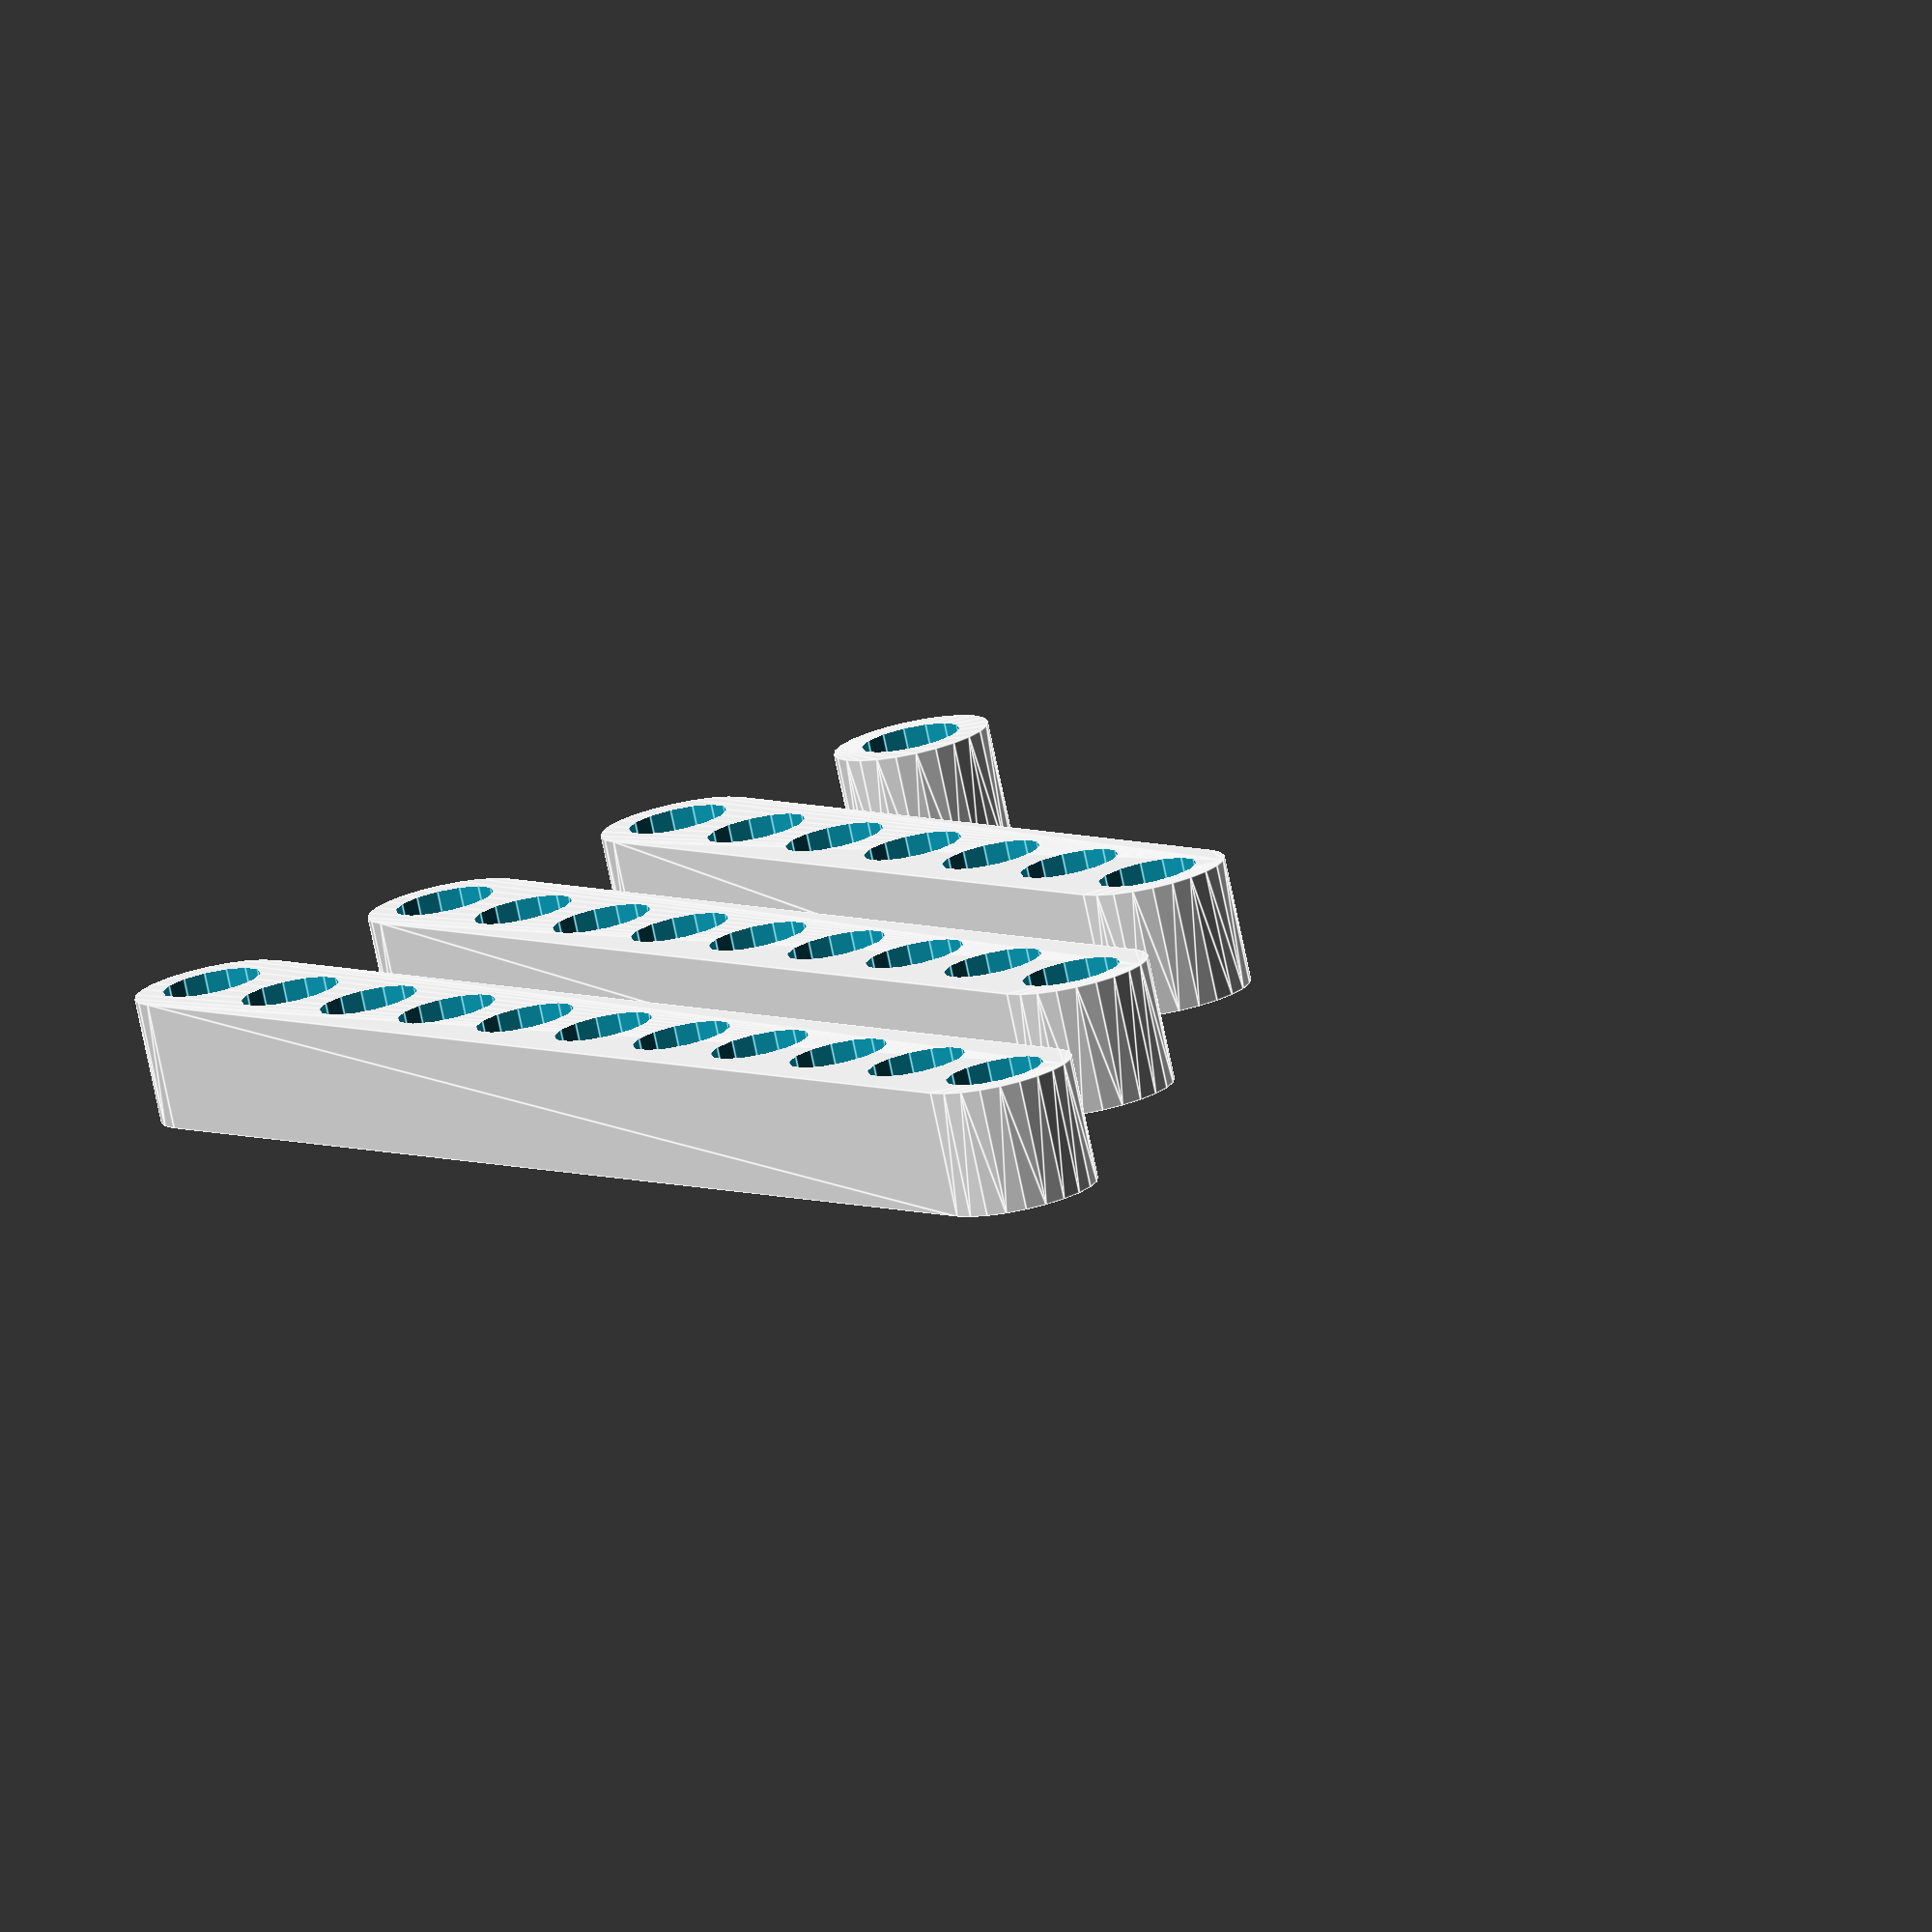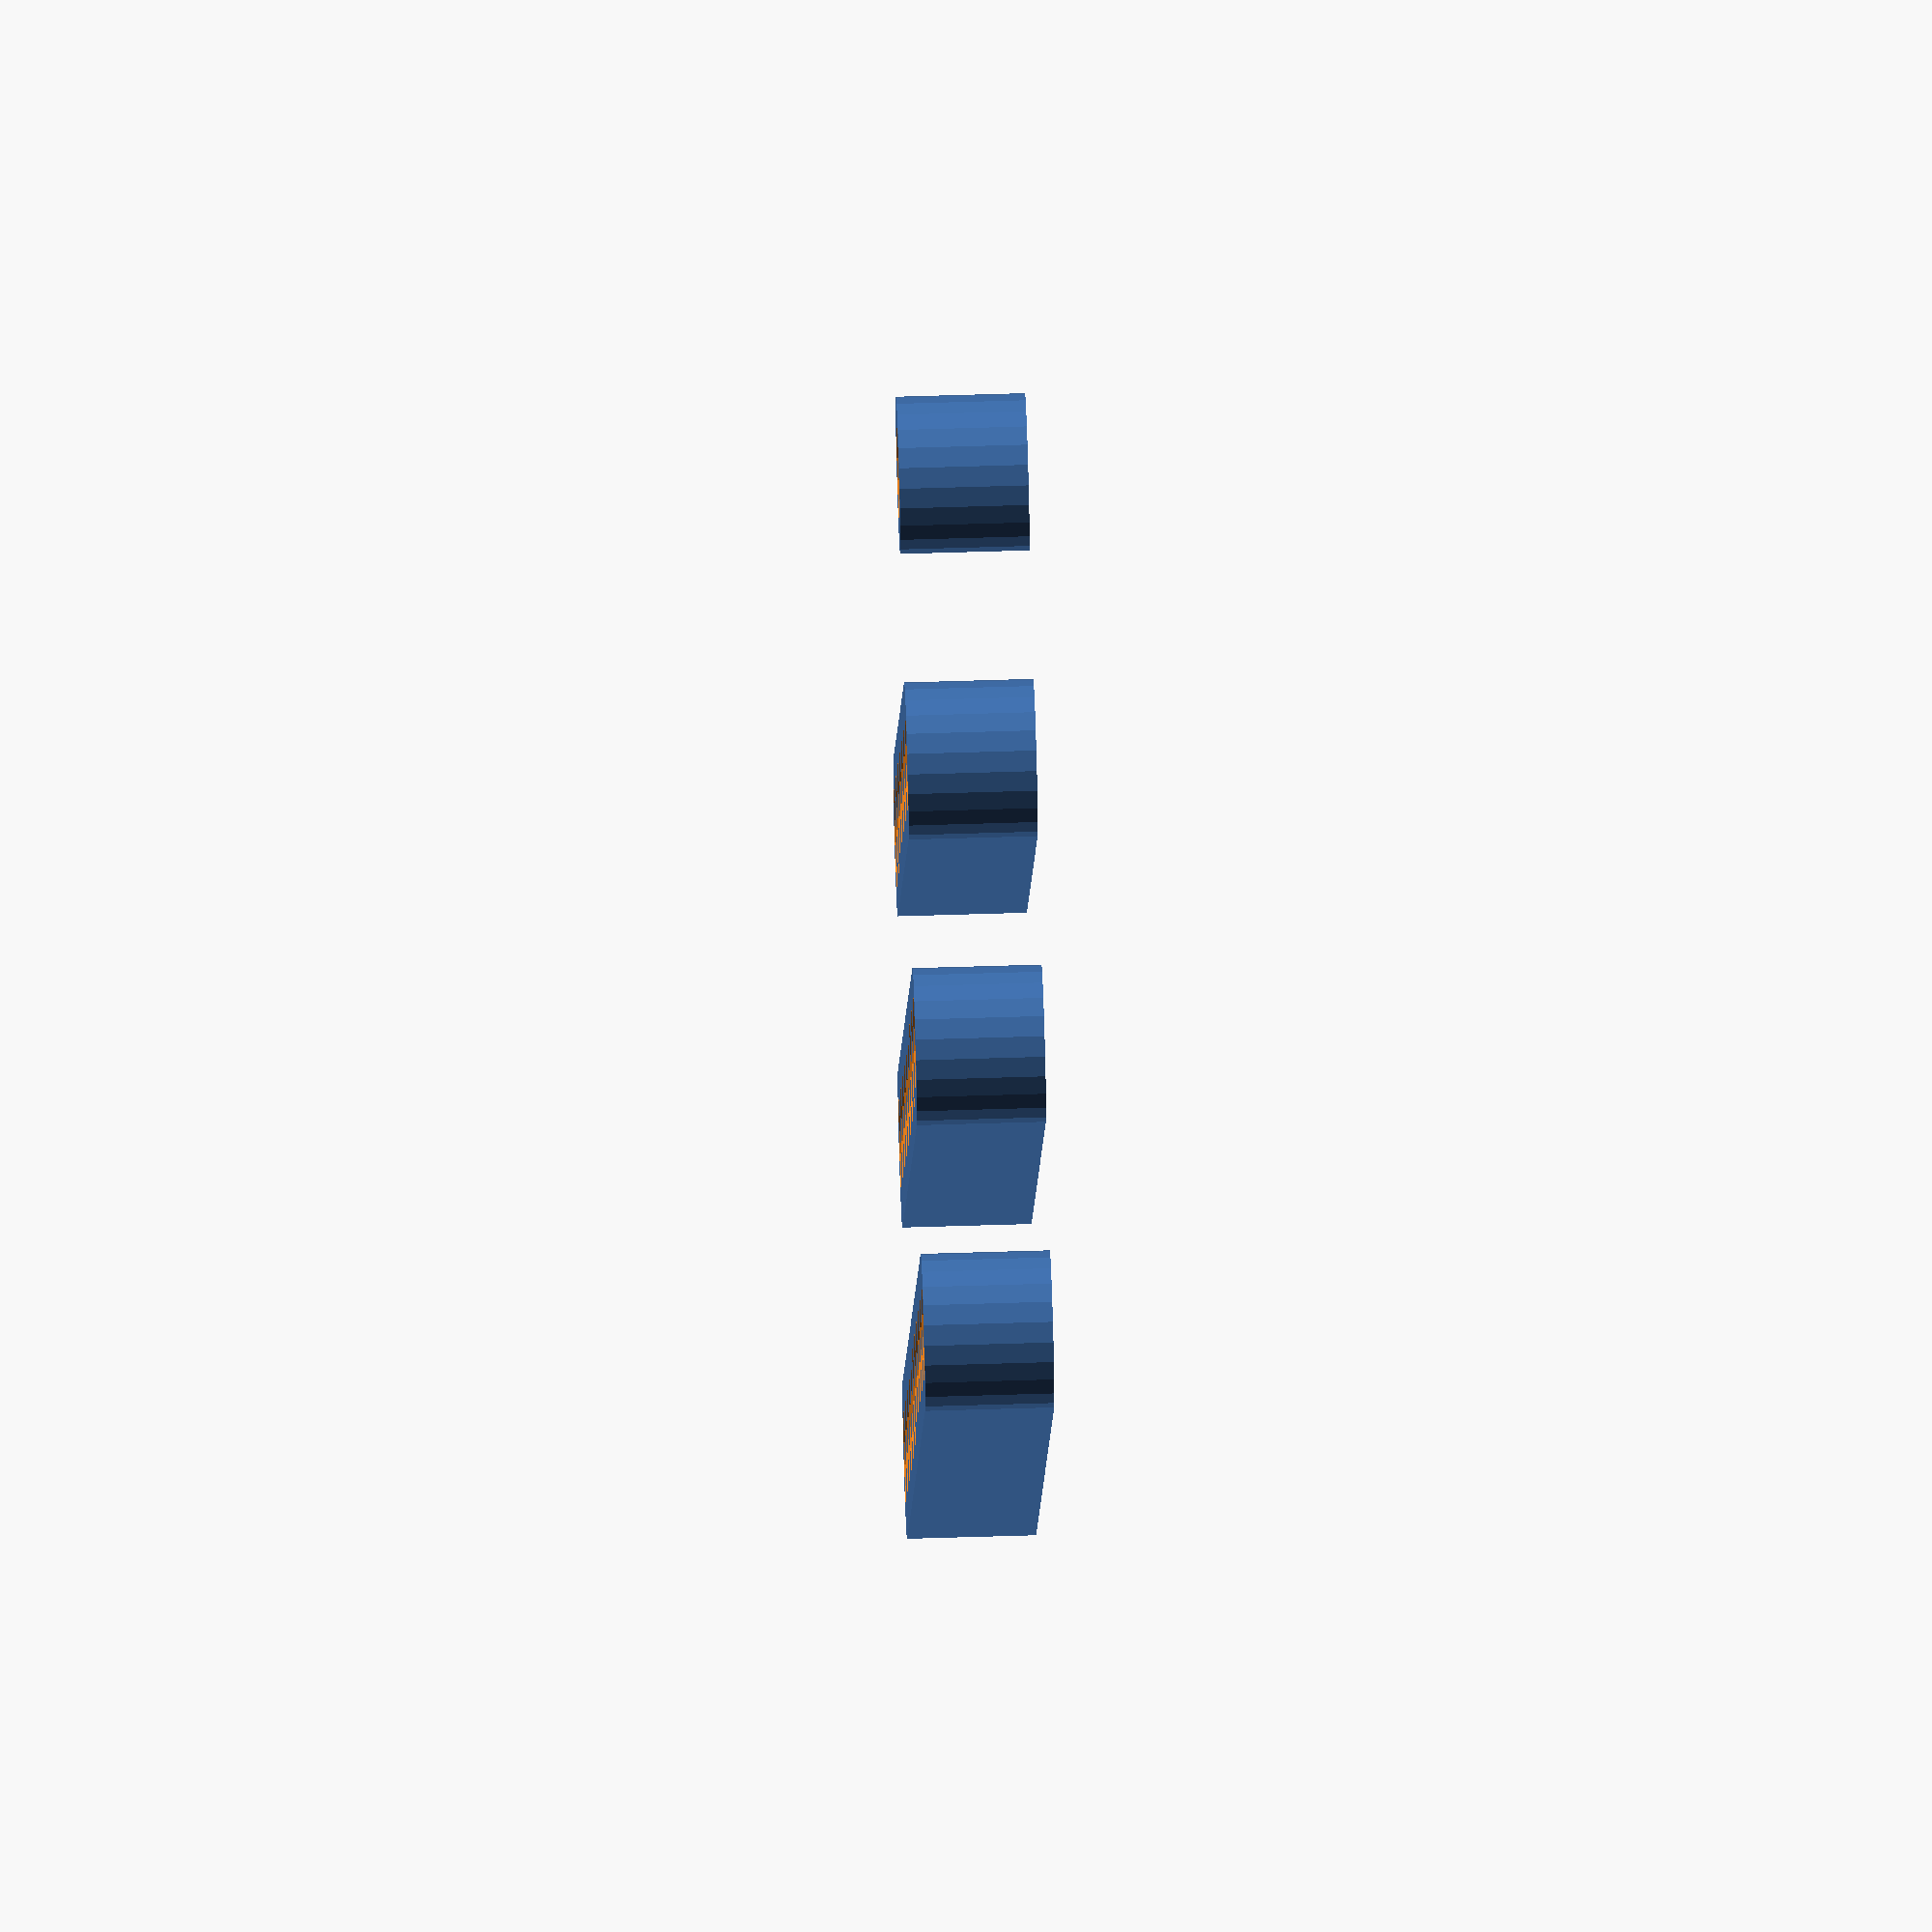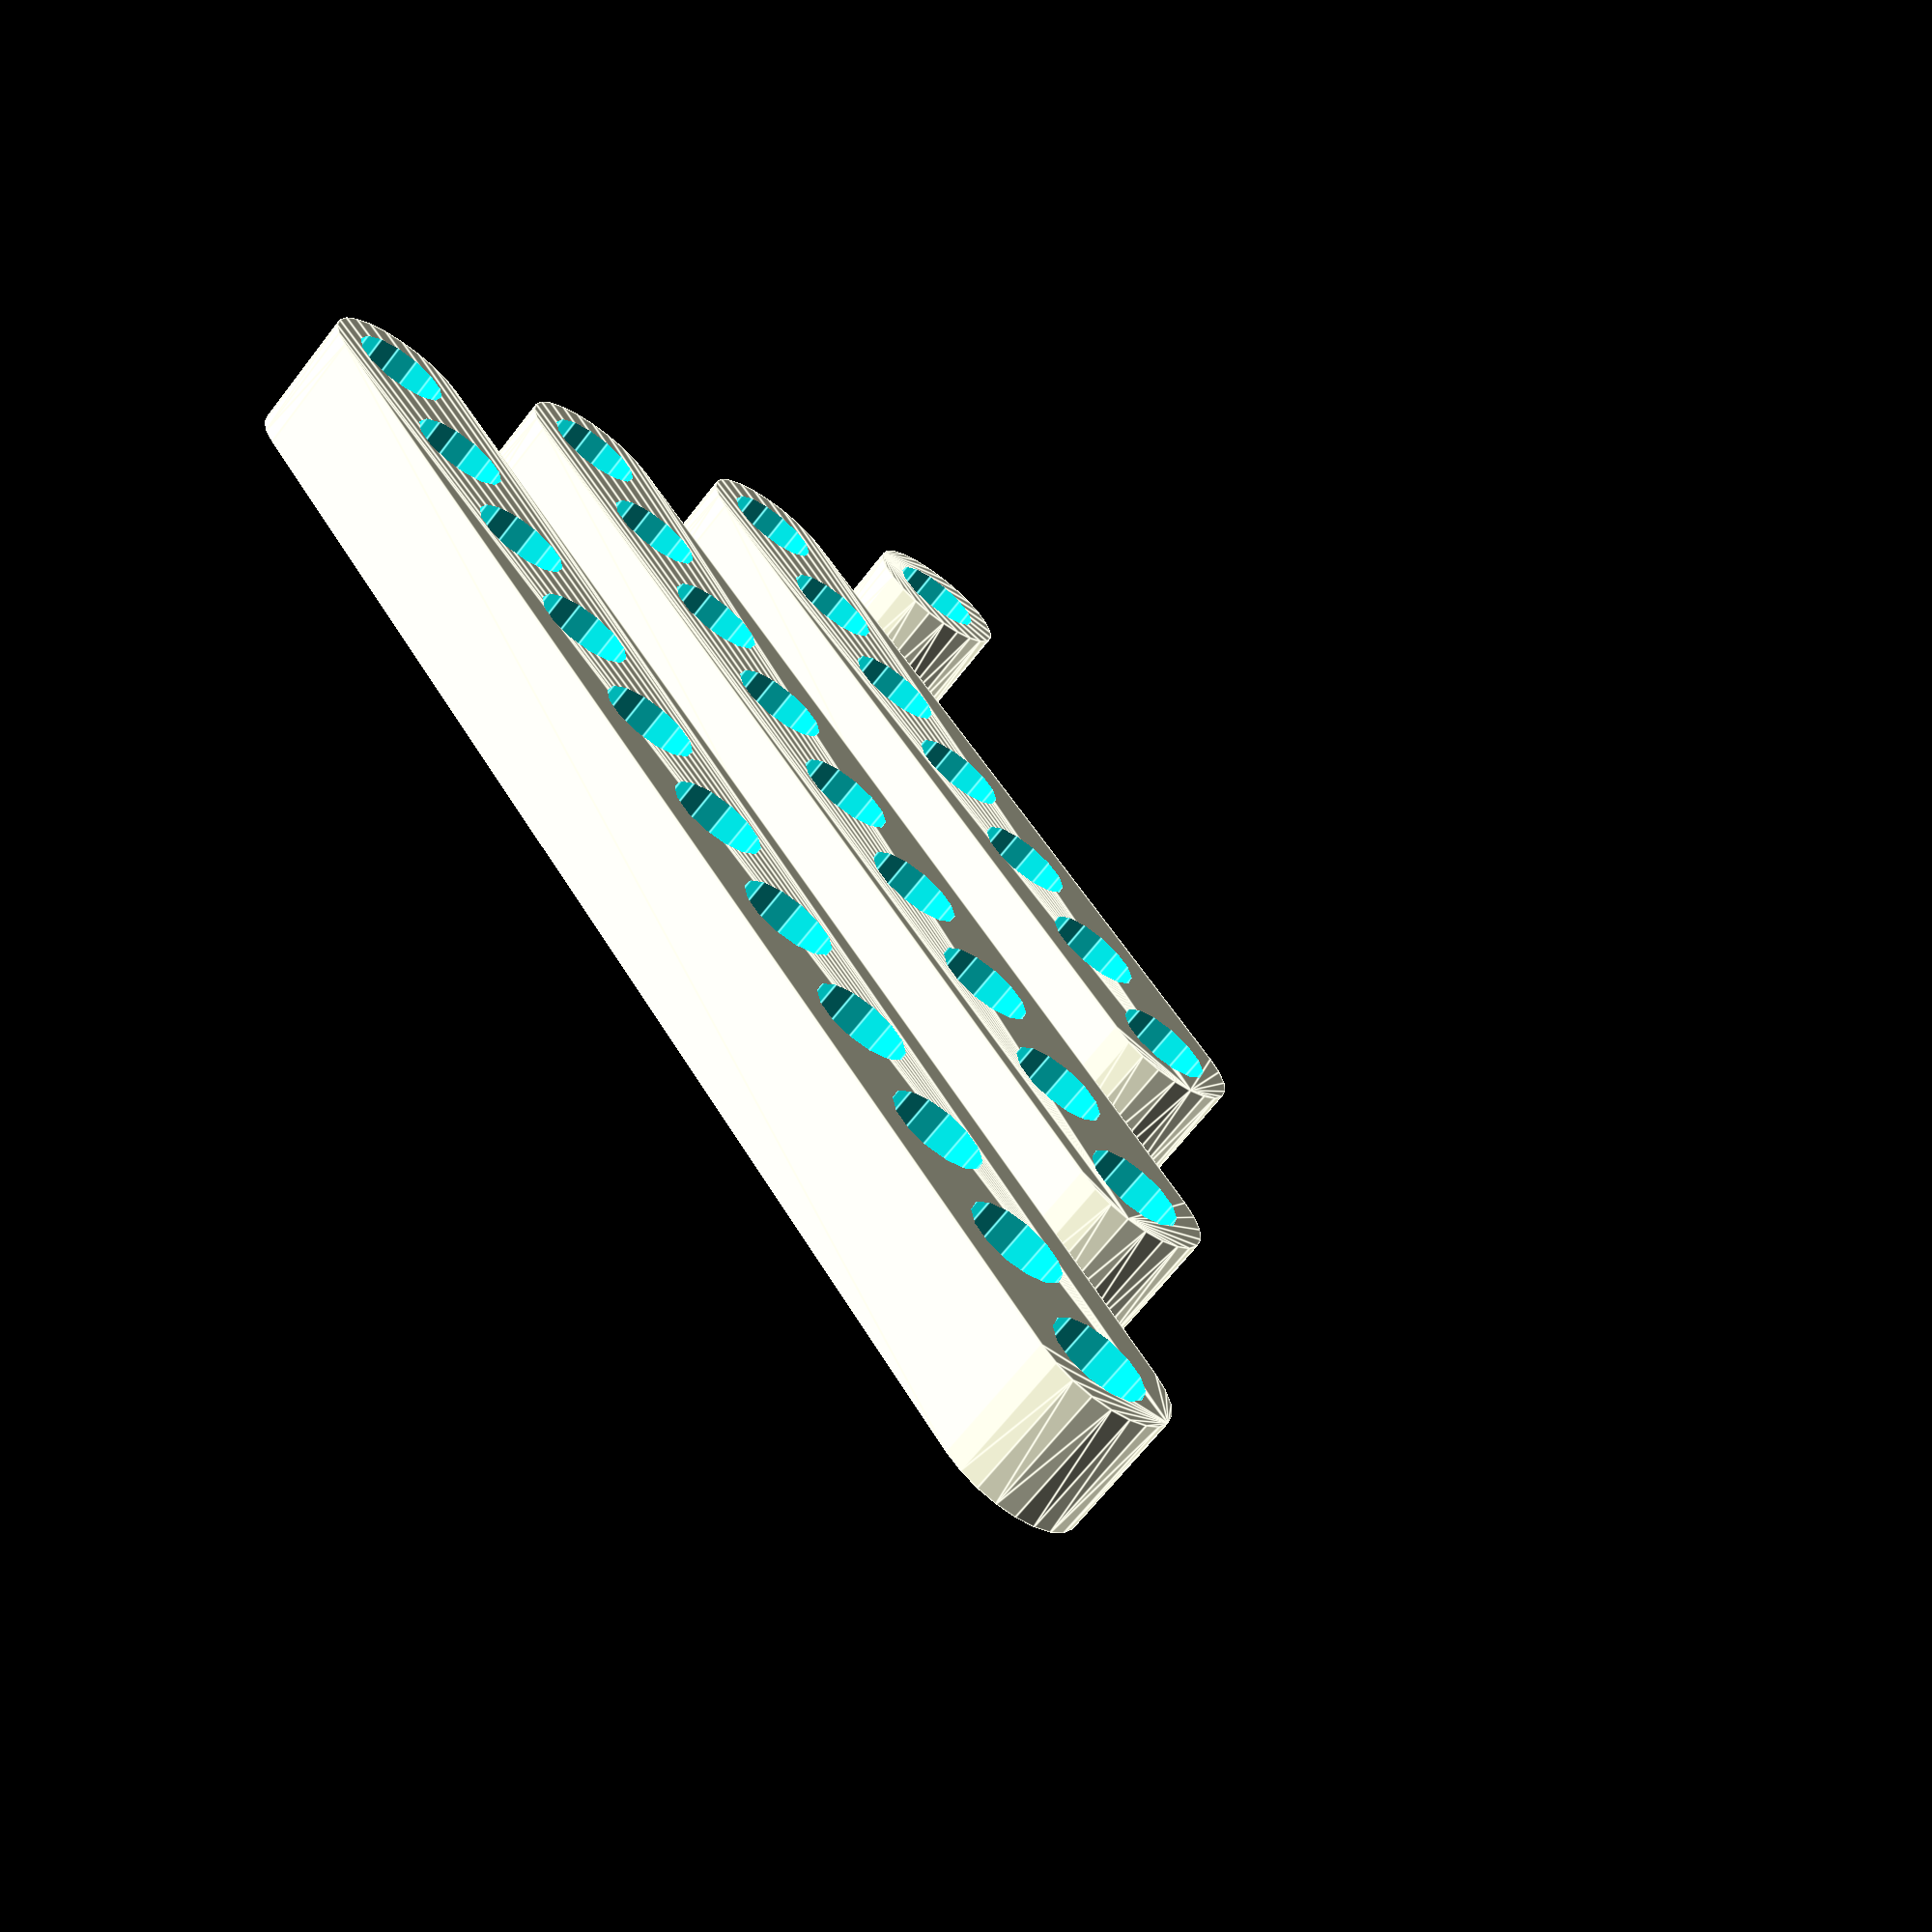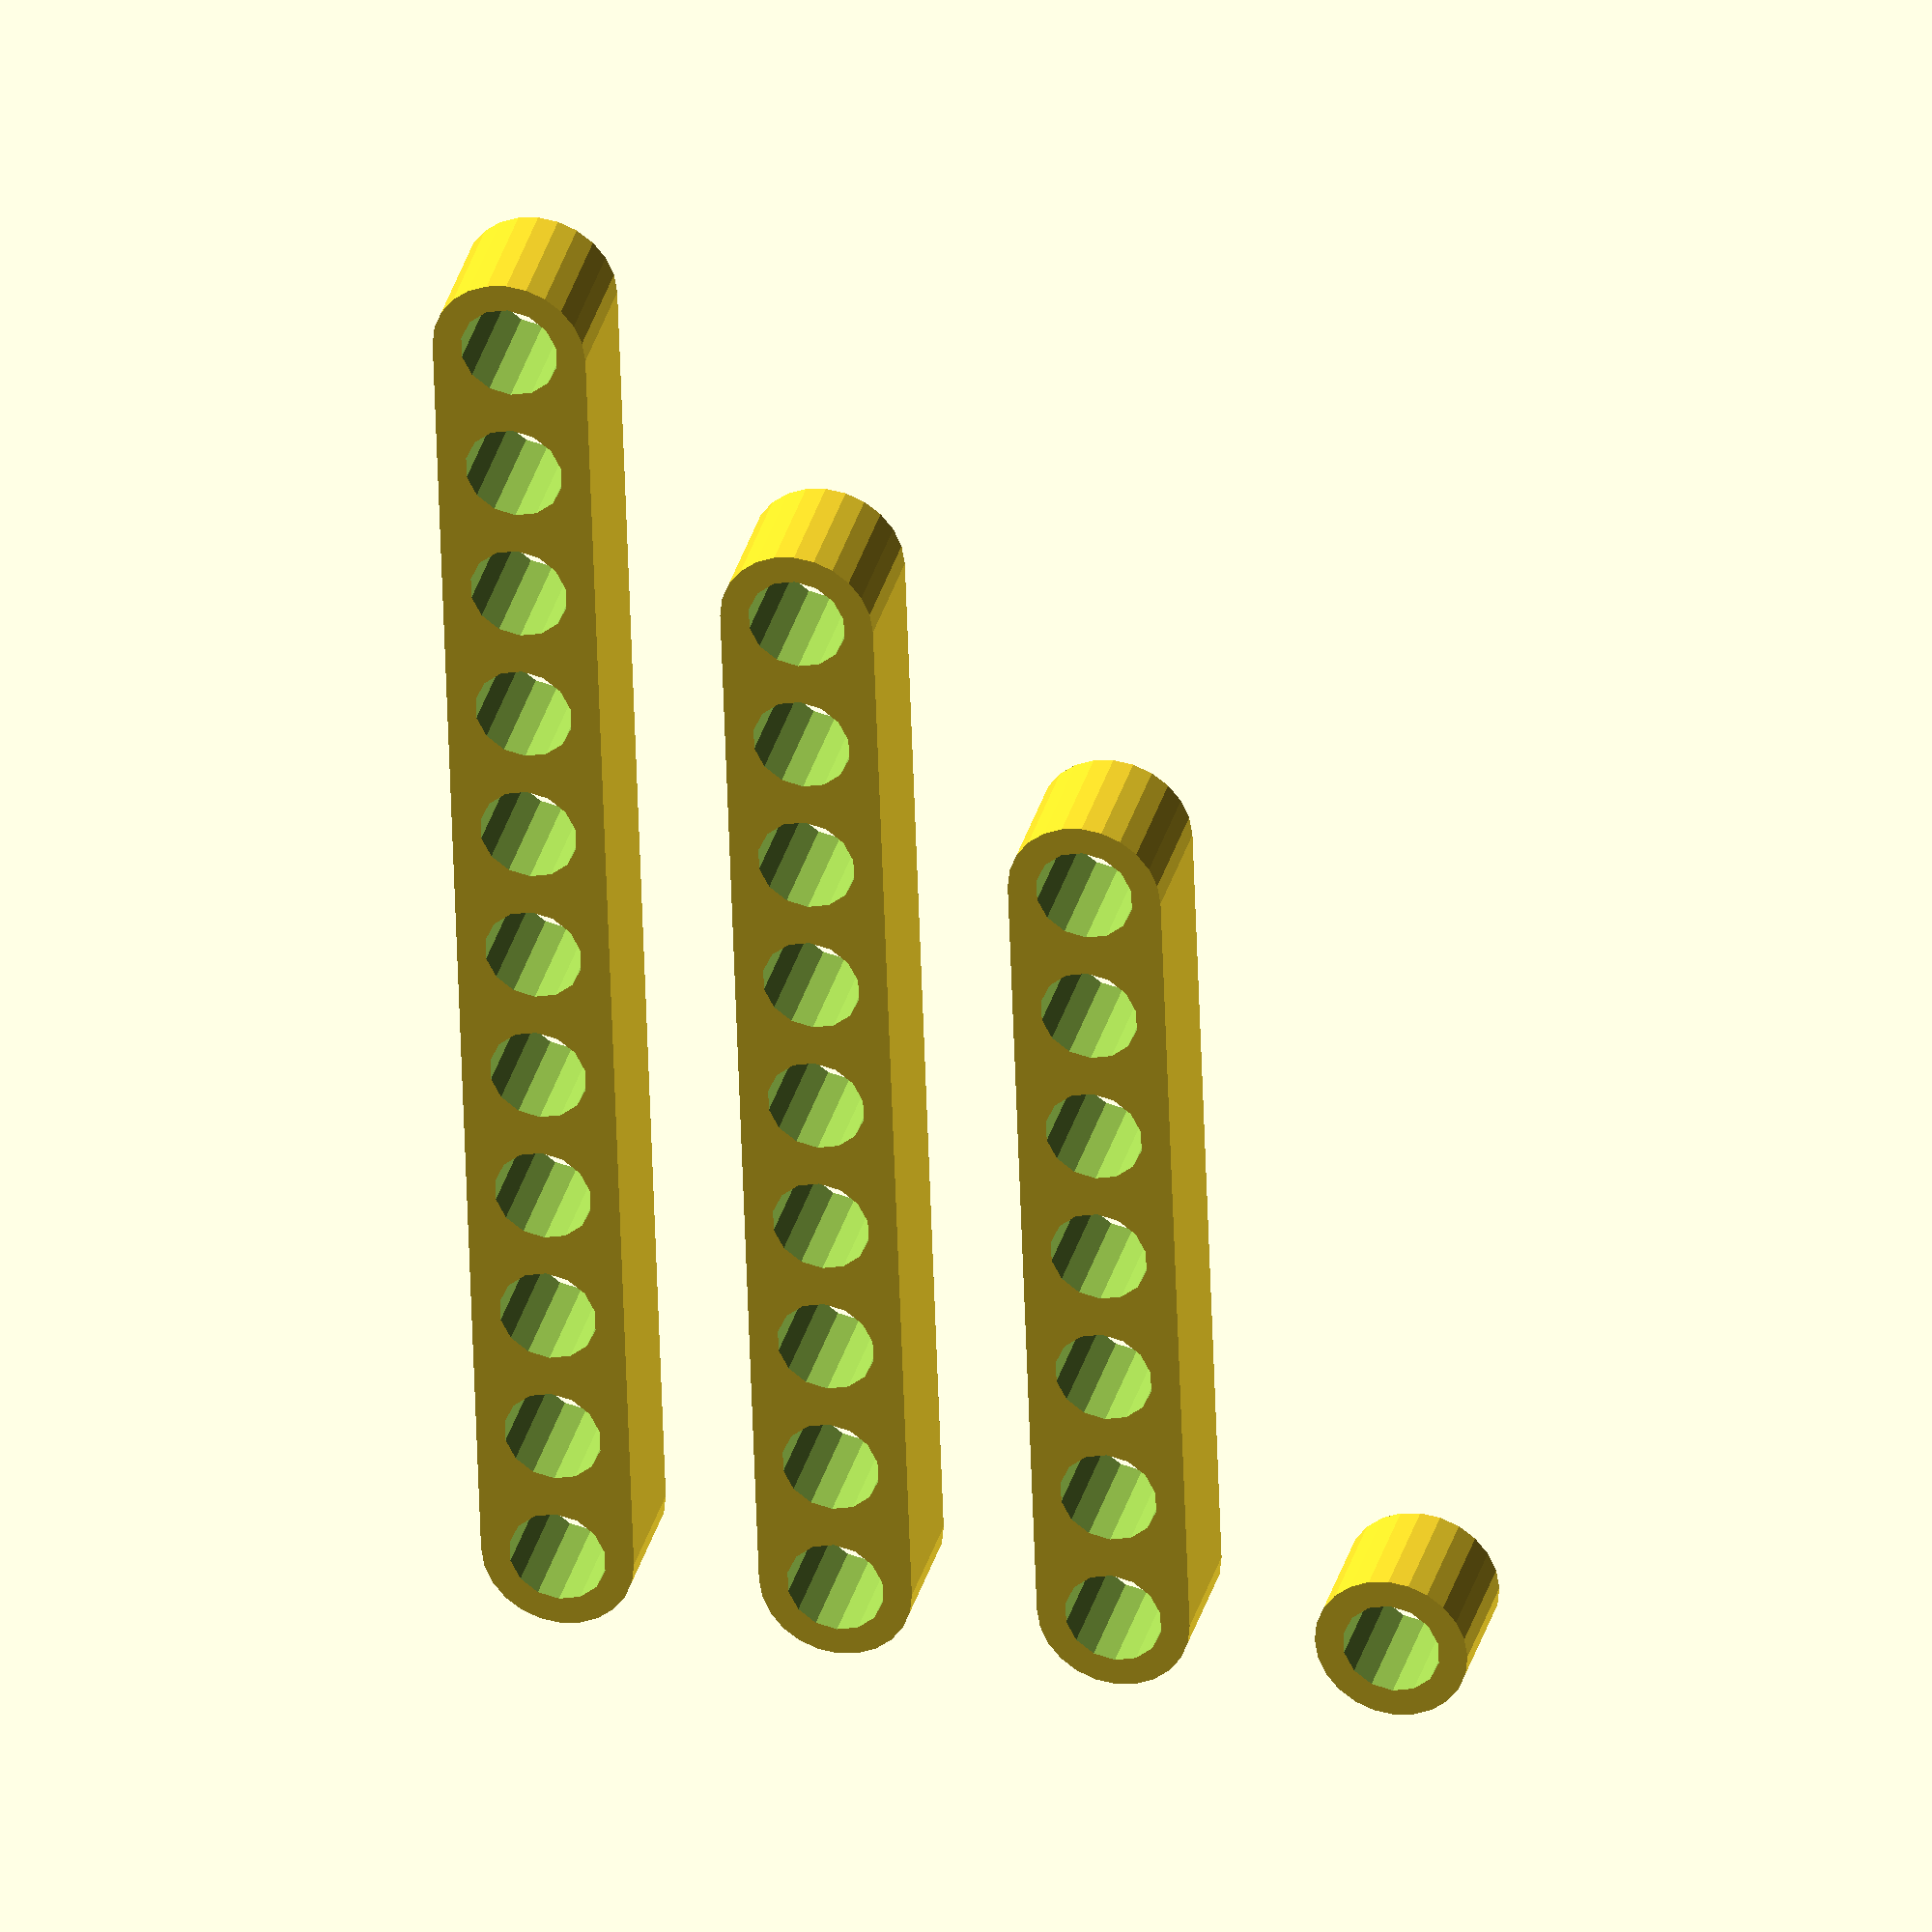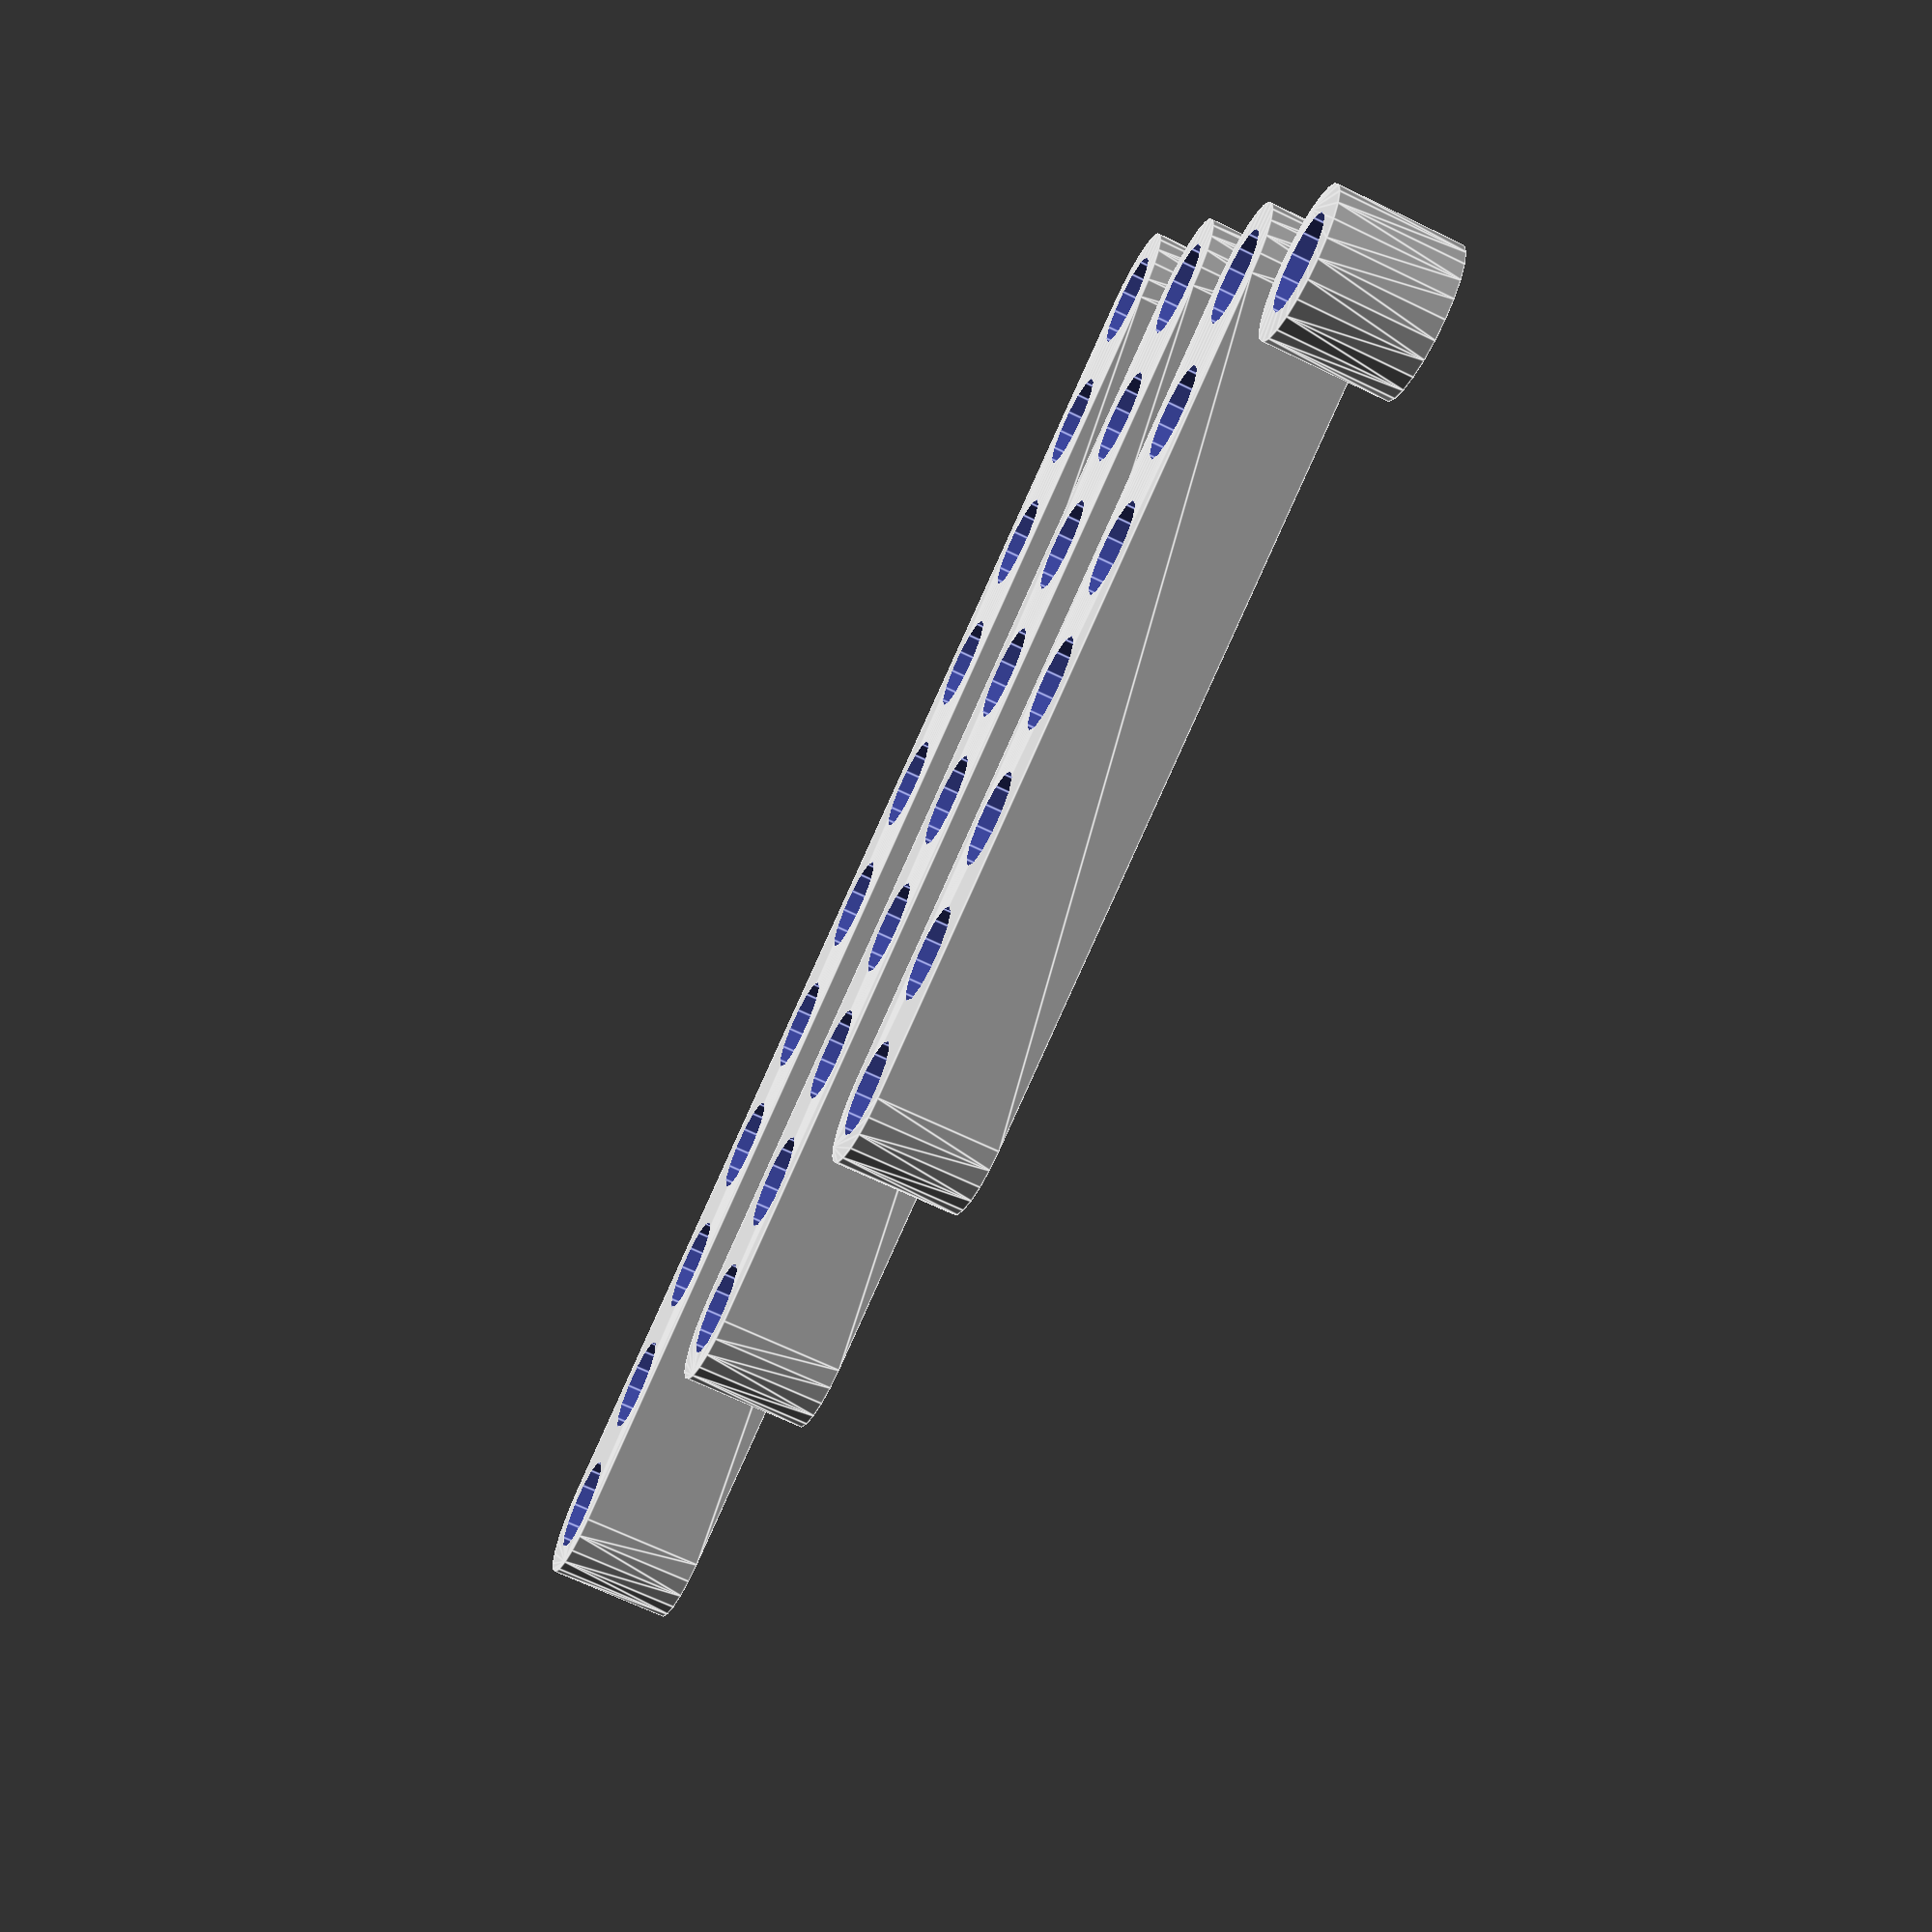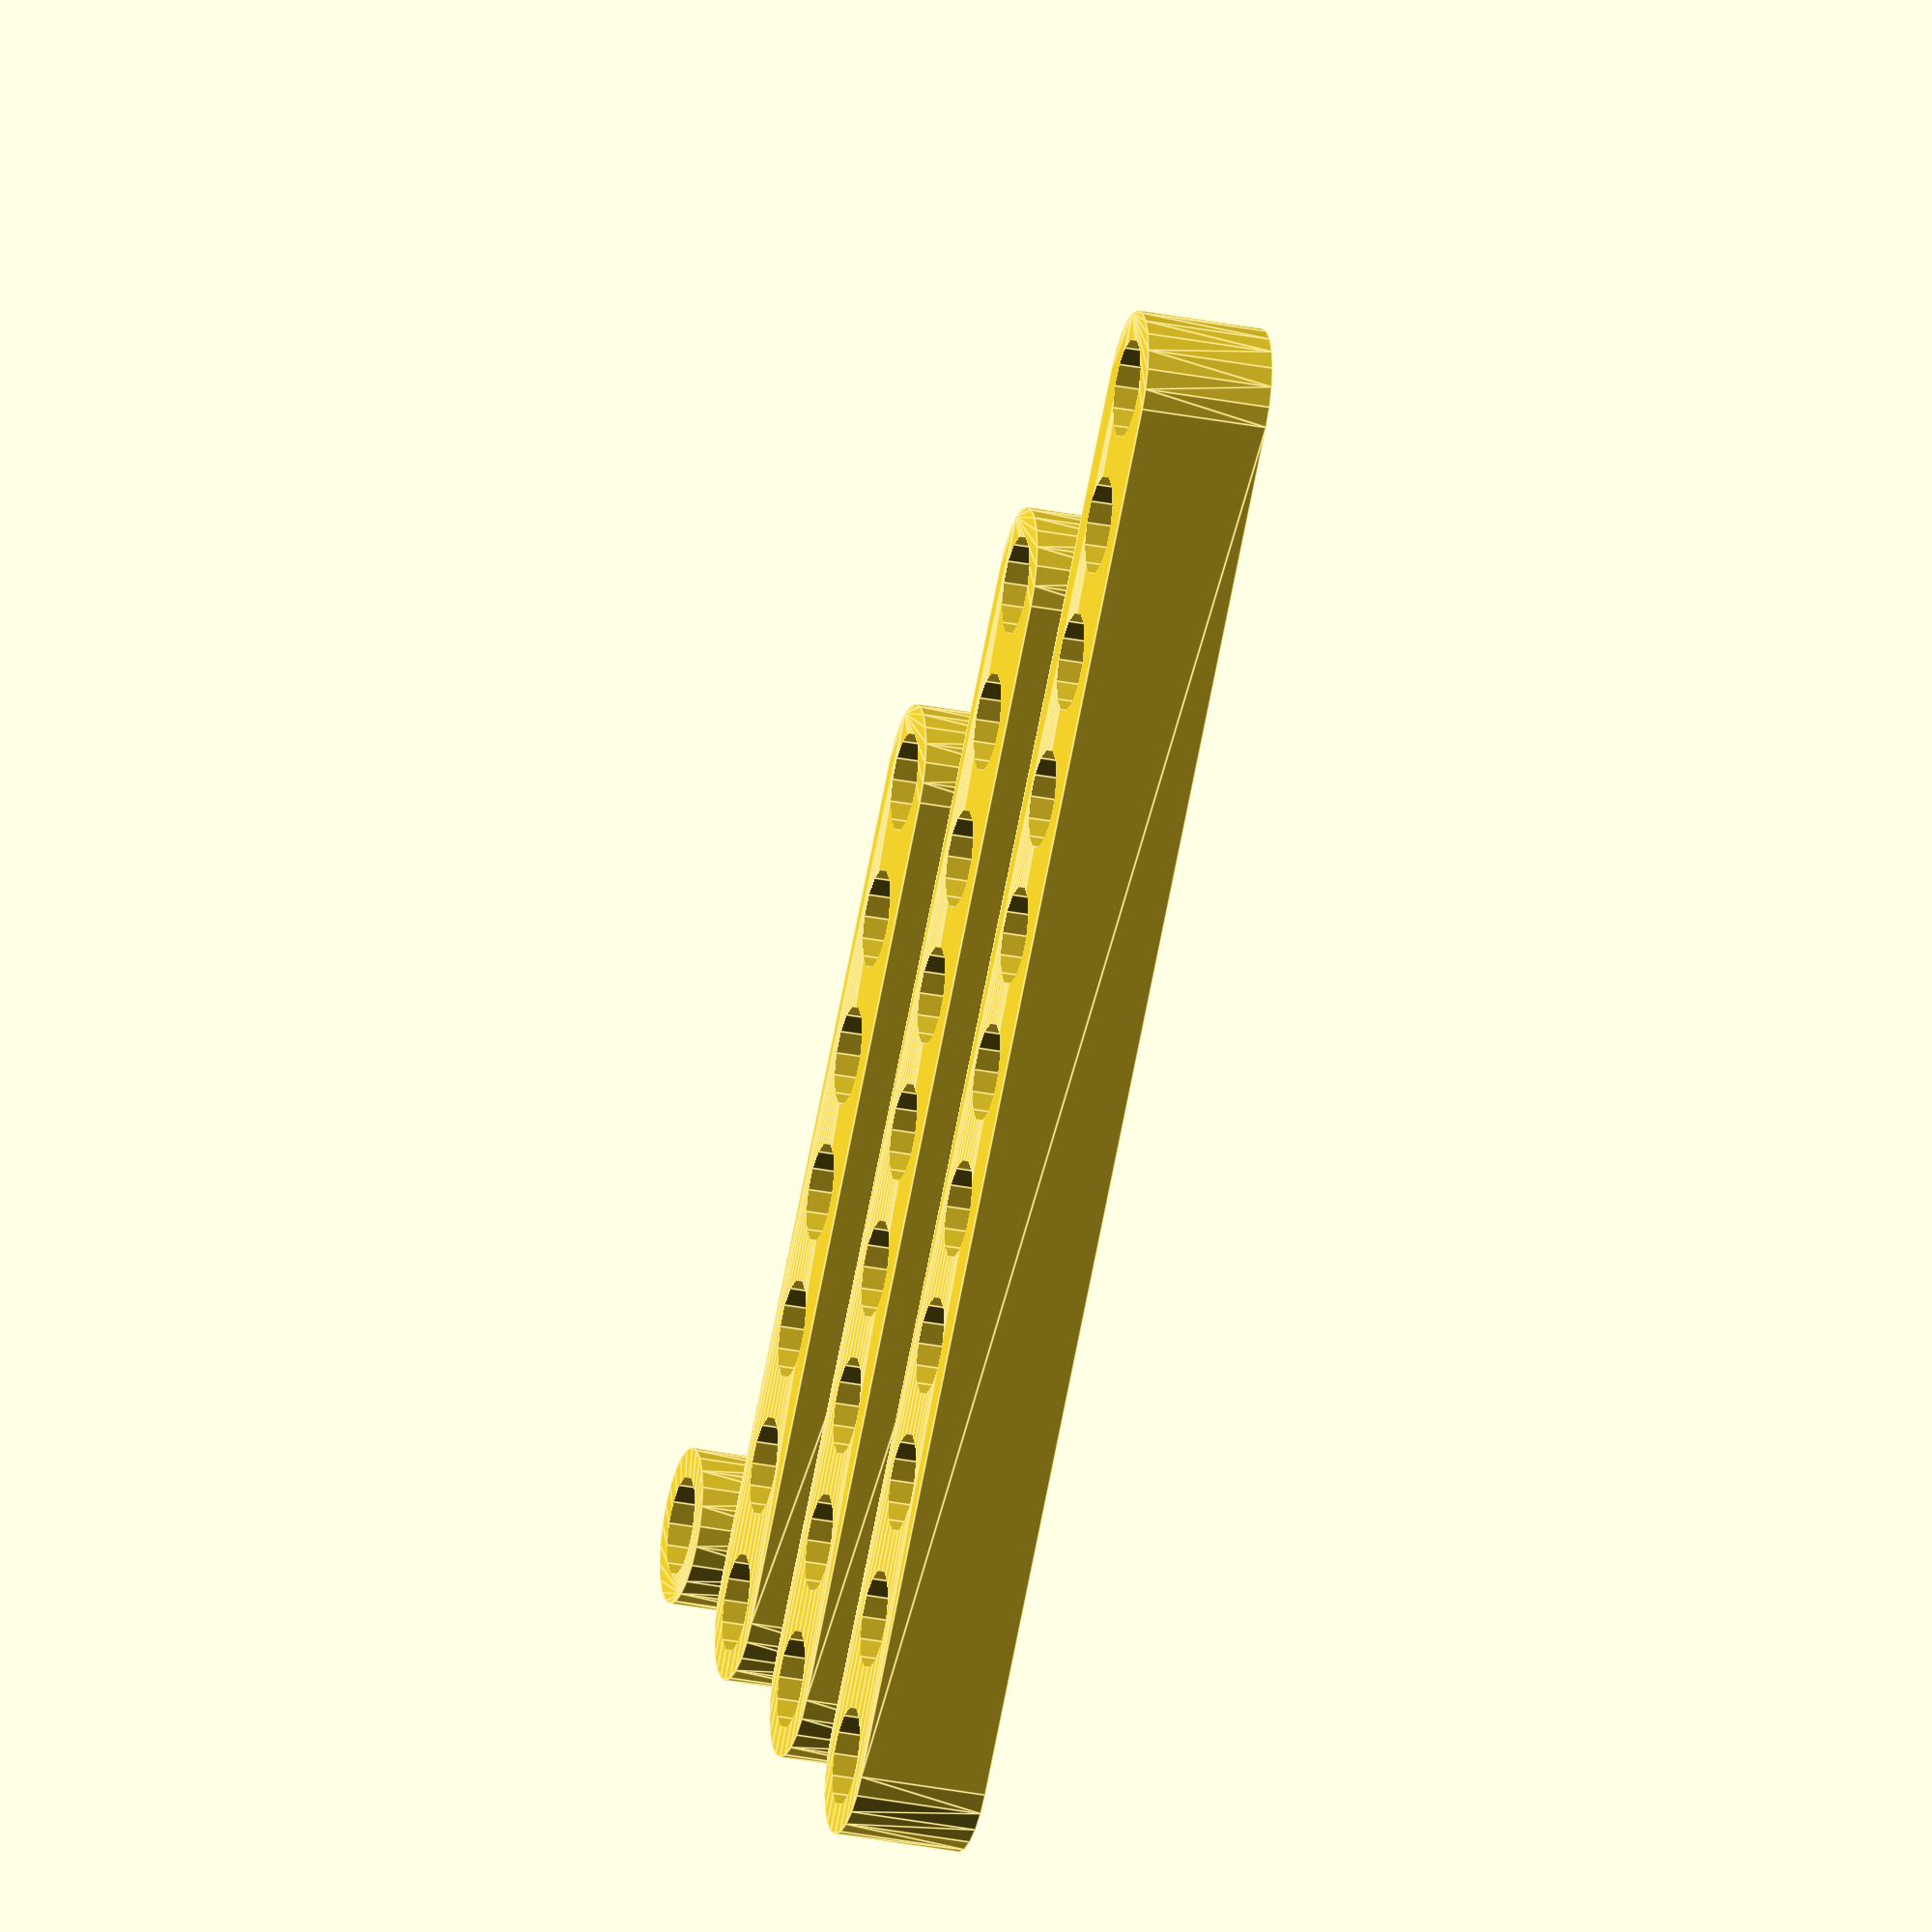
<openscad>
h = 4.5;  //height
d = 3.5;  //hole diameter
wall = 1; //wall thickness
m = 5;

r = d/2;
res = 4; //resolution

module part(holes = 1) {
  difference() {
    hull() {
      for(i = [0, holes-1])
        translate([i*m,0,0])
          cylinder(r = r+wall, h = h, $fn = round(r+wall)*2*res);
    }

    for(i = [0:holes-1])
      translate(v = [i*m,0,-1])
        cylinder(r = r, h = h+2, $fn = r*2*res);
  }
}

part(1);

translate(v = [0,10,0])
  part(7);

translate(v = [0,20,0])
  part(9);

translate(v = [0,30,0])
  part(11);
</openscad>
<views>
elev=257.9 azim=303.9 roll=348.1 proj=o view=edges
elev=298.6 azim=113.5 roll=88.2 proj=o view=solid
elev=66.9 azim=127.3 roll=142.1 proj=p view=edges
elev=326.6 azim=268.0 roll=14.3 proj=o view=solid
elev=66.6 azim=19.7 roll=244.0 proj=p view=edges
elev=210.9 azim=44.4 roll=285.9 proj=o view=edges
</views>
